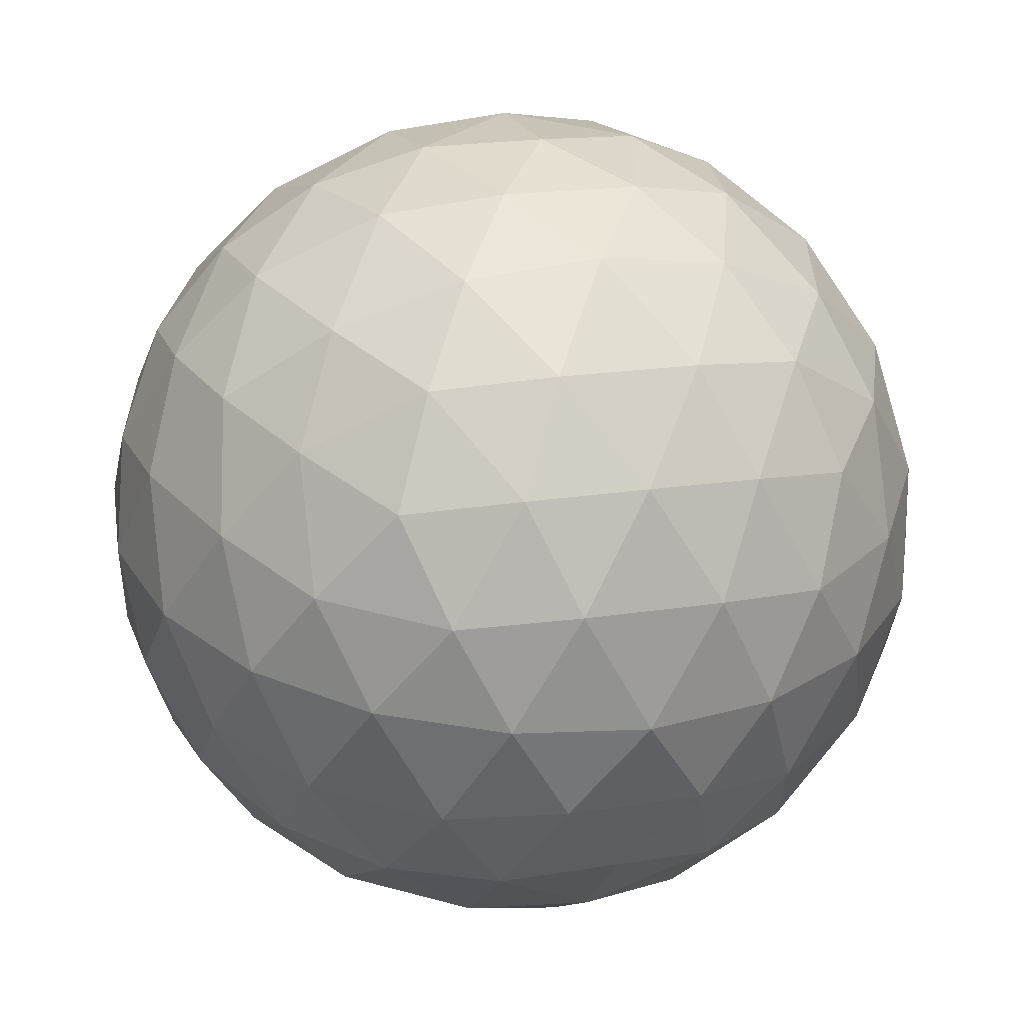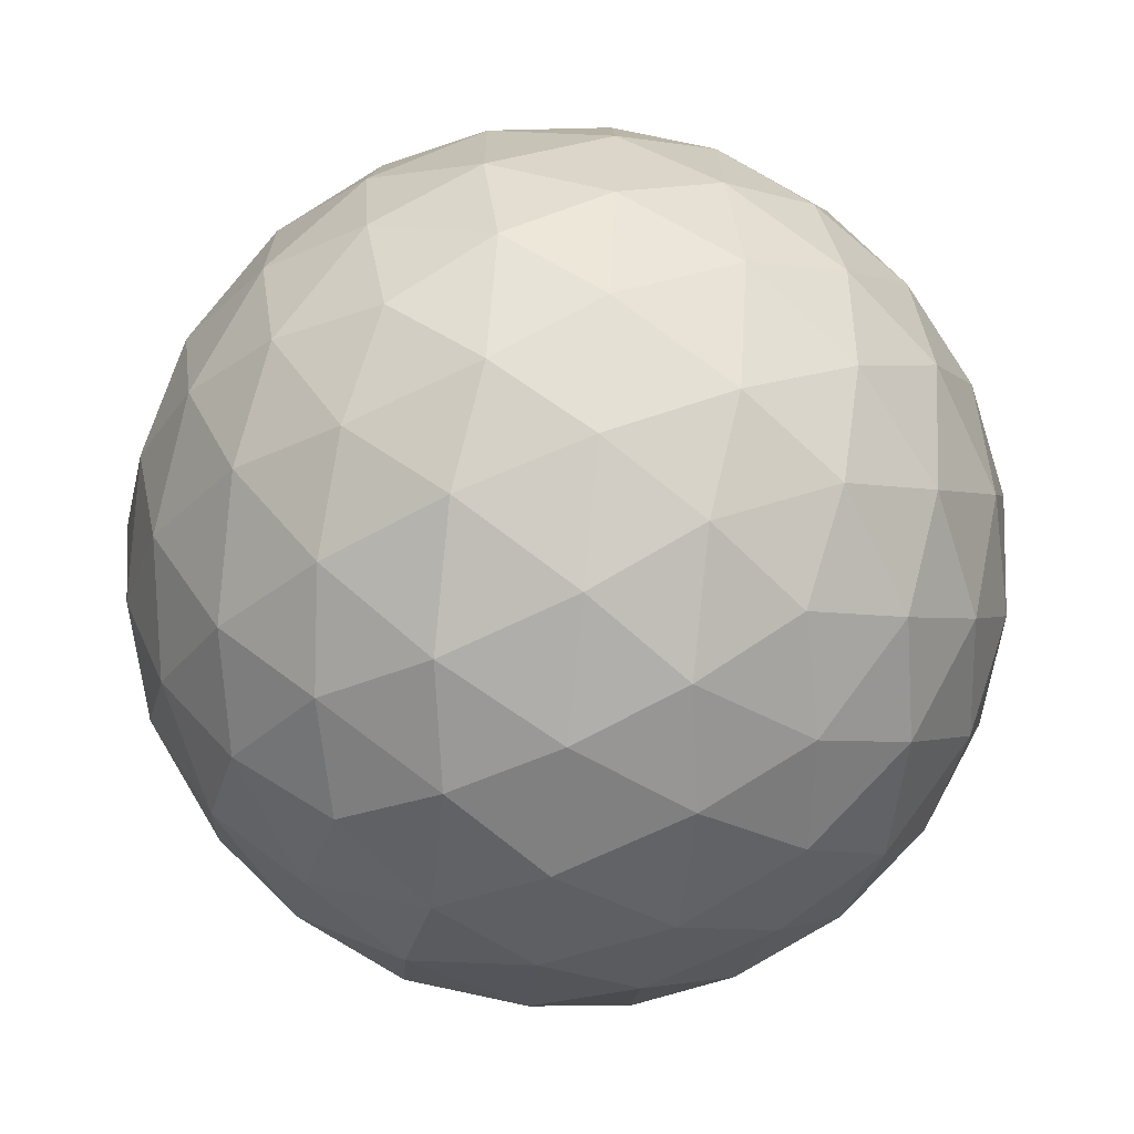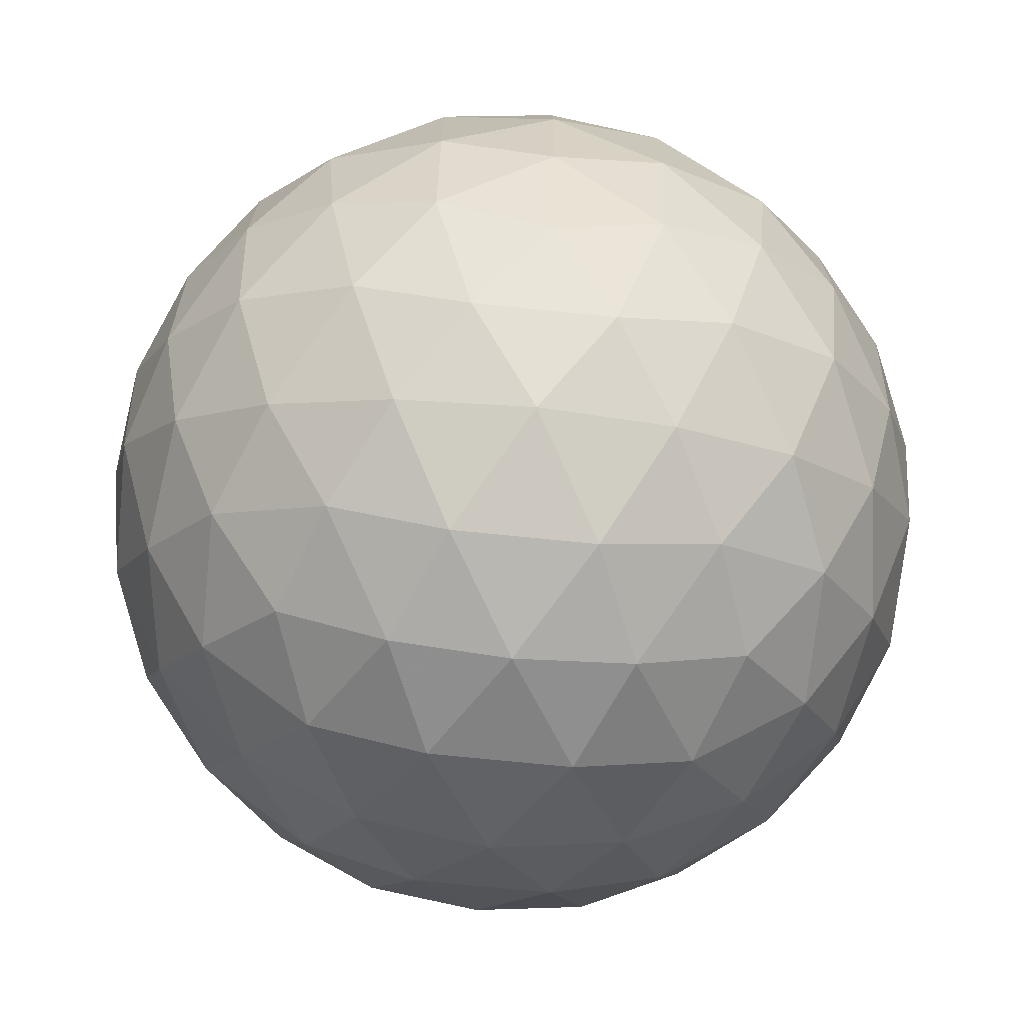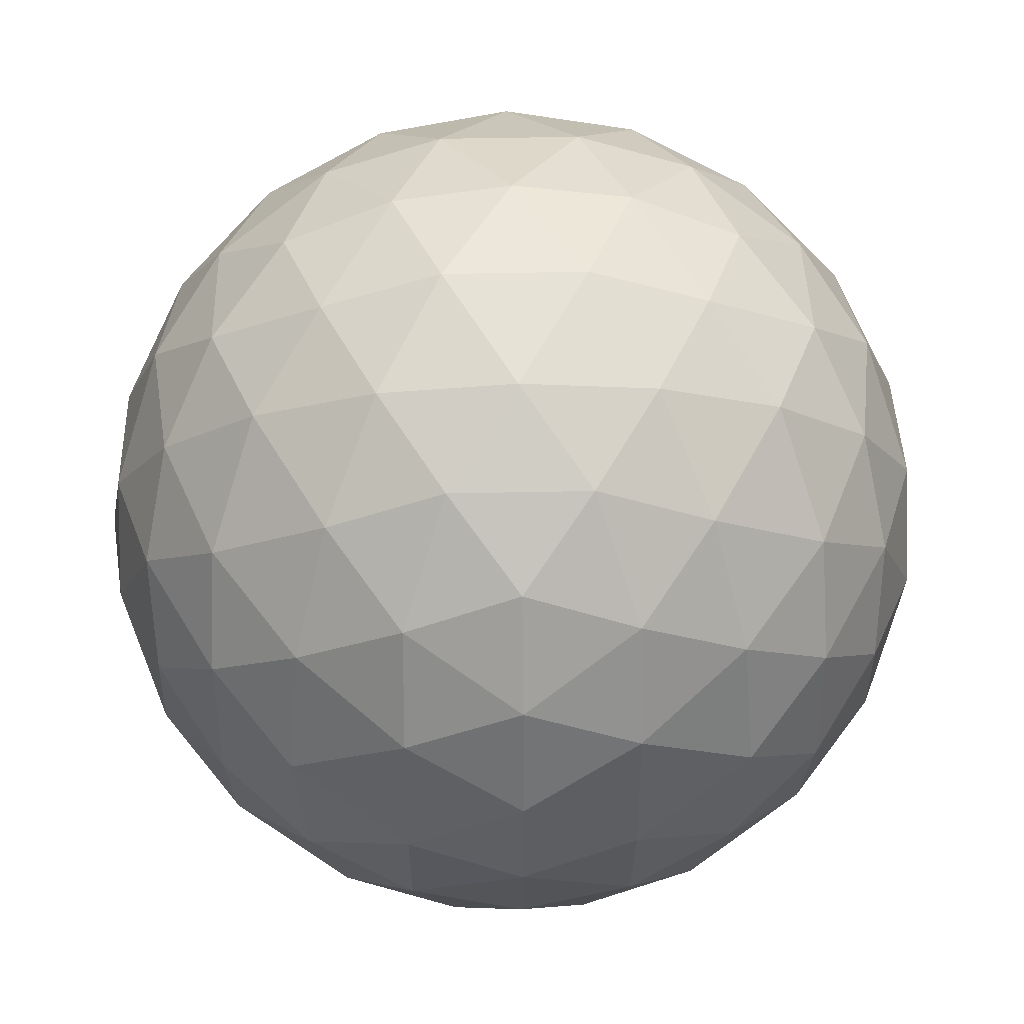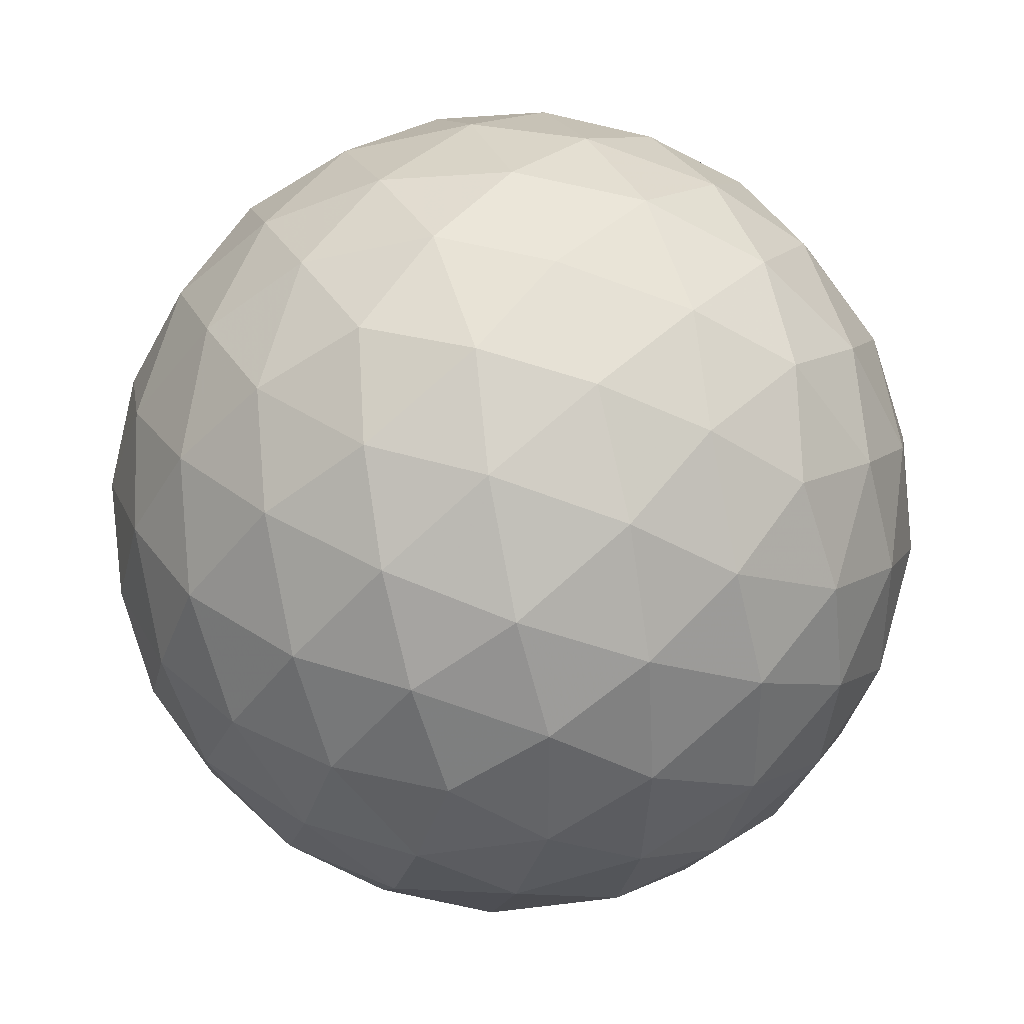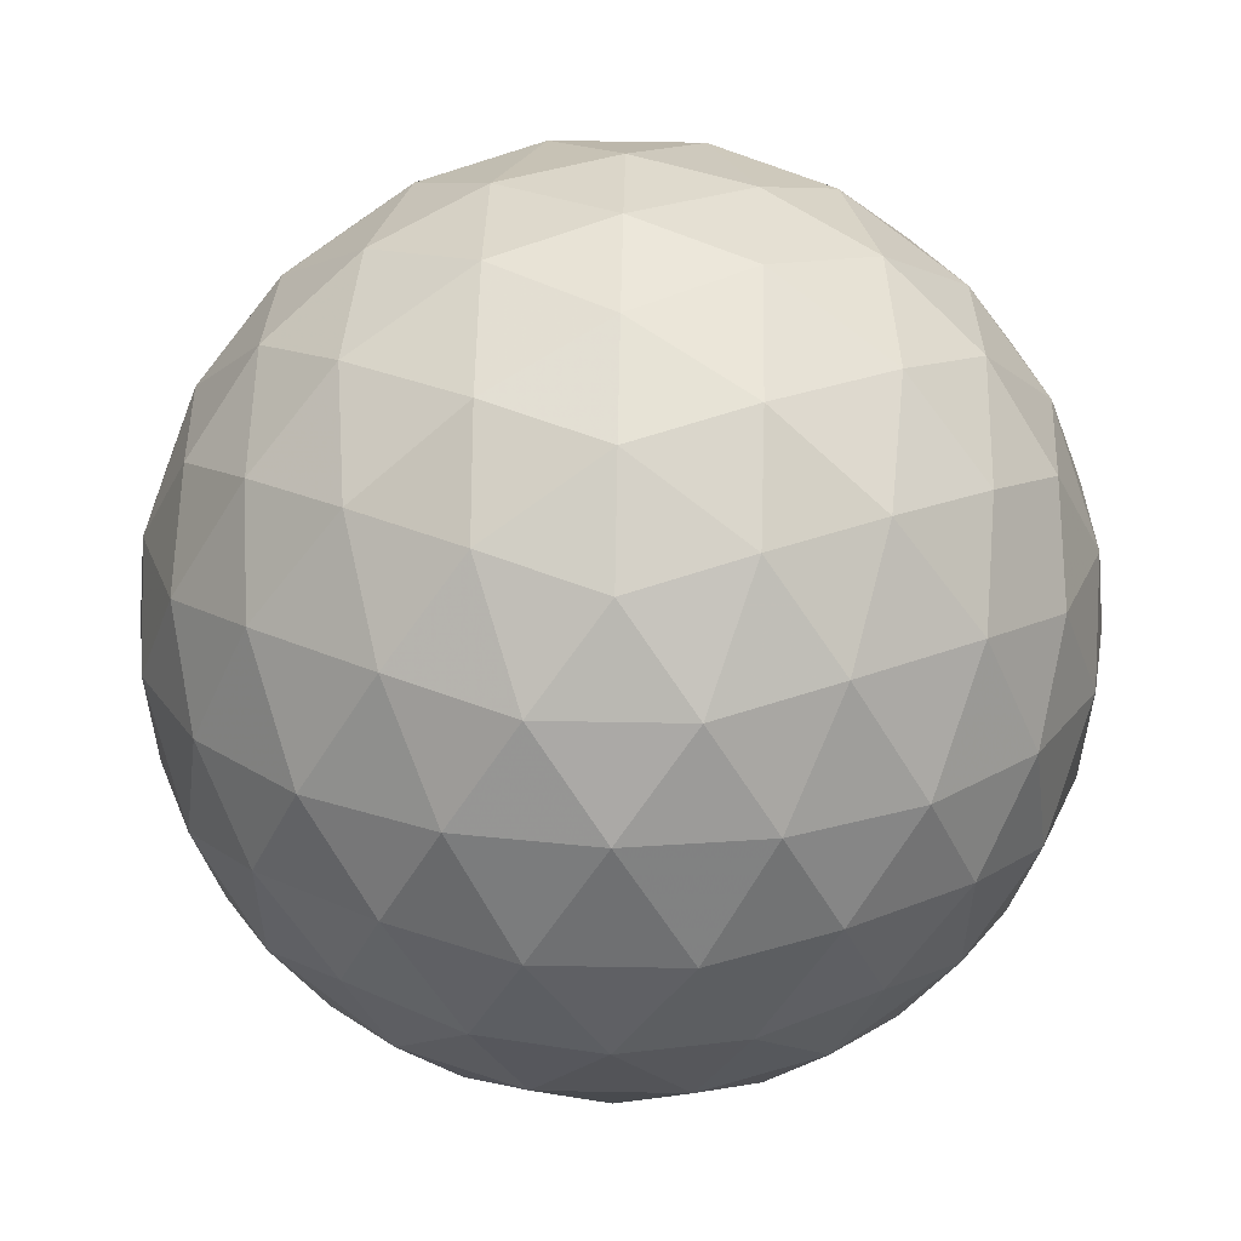
<metadata>
{"format":"obj","ext":"obj","renderer":"f3d","projection":"perspective","resolution":1024,"background":"white","views":[{"elev":-60.9,"azim":-152.2,"up":"+Y"},{"elev":-69.3,"azim":-154.3,"up":"+Z"},{"elev":-71.5,"azim":174.2,"up":"+Z"},{"elev":42.2,"azim":178.5,"up":"+Z"},{"elev":39.0,"azim":-140.1,"up":"+Y"},{"elev":55.9,"azim":-88.9,"up":"+Z"}]}
</metadata>
<code>
v 30.27 -45.4 28.78
v 29.95 -46.29 28.74
v 29.4 -45.4 28.4
v 29.52 -47.12 28.92
v 29.02 -46.3 28.43
v 28.46 -45.4 28.26
v 29.01 -47.81 29.32
v 28.46 -47.21 28.78
v 28.46 -48.32 29.89
v 27.91 -47.81 29.32
v 27.4 -47.12 28.92
v 27.9 -46.3 28.43
v 27.52 -45.4 28.4
v 26.97 -46.29 28.74
v 26.65 -45.4 28.78
v 28.46 -42.48 29.89
v 29.01 -42.99 29.32
v 27.91 -42.99 29.32
v 29.52 -43.68 28.92
v 28.46 -43.59 28.78
v 27.4 -43.68 28.92
v 29.95 -44.51 28.74
v 29.02 -44.5 28.43
v 27.9 -44.5 28.43
v 26.97 -44.51 28.74
v 25.54 -43.59 31.7
v 26.05 -43.02 31.15
v 25.5 -43.91 30.81
v 26.74 -42.62 30.64
v 26.1 -43.38 30.24
v 25.68 -44.34 29.98
v 27.57 -42.44 30.21
v 27 -43.04 29.68
v 26.44 -43.94 29.34
v 26.08 -44.85 29.29
v 25.54 -47.21 31.7
v 25.16 -46.34 31.7
v 25.5 -46.89 30.81
v 25.02 -45.4 31.7
v 25.19 -45.96 30.8
v 25.68 -46.46 29.98
v 25.16 -44.46 31.7
v 25.19 -44.84 30.8
v 25.54 -45.4 29.89
v 26.08 -45.95 29.29
v 27.57 -48.36 30.21
v 26.74 -48.18 30.64
v 27 -47.76 29.68
v 26.05 -47.78 31.15
v 26.1 -47.42 30.24
v 26.44 -46.86 29.34
v 28.46 -48.32 33.51
v 29.01 -47.81 34.08
v 27.91 -47.81 34.08
v 29.52 -47.12 34.48
v 28.46 -47.21 34.62
v 27.4 -47.12 34.48
v 29.95 -46.29 34.66
v 29.02 -46.3 34.97
v 30.27 -45.4 34.62
v 29.4 -45.4 35
v 28.46 -45.4 35.14
v 27.9 -46.3 34.97
v 26.97 -46.29 34.66
v 27.52 -45.4 35
v 26.65 -45.4 34.62
v 26.05 -47.78 32.25
v 25.5 -46.89 32.59
v 26.74 -48.18 32.76
v 26.1 -47.42 33.16
v 25.68 -46.46 33.42
v 27.57 -48.36 33.19
v 27 -47.76 33.72
v 26.44 -46.86 34.06
v 26.08 -45.95 34.11
v 25.5 -43.91 32.59
v 25.19 -44.84 32.6
v 25.68 -44.34 33.42
v 25.19 -45.96 32.6
v 25.54 -45.4 33.51
v 26.08 -44.85 34.11
v 28.46 -42.48 33.51
v 27.57 -42.44 33.19
v 27.91 -42.99 34.08
v 26.74 -42.62 32.76
v 27 -43.04 33.72
v 27.4 -43.68 34.48
v 26.05 -43.02 32.25
v 26.1 -43.38 33.16
v 26.44 -43.94 34.06
v 26.97 -44.51 34.66
v 29.95 -44.51 34.66
v 29.52 -43.68 34.48
v 29.02 -44.5 34.97
v 29.01 -42.99 34.08
v 28.46 -43.59 34.62
v 27.9 -44.5 34.97
v 29.35 -42.44 33.19
v 29.92 -43.04 33.72
v 30.18 -42.62 32.76
v 30.48 -43.94 34.06
v 30.84 -44.85 34.11
v 31.24 -44.34 33.42
v 30.82 -43.38 33.16
v 30.87 -43.02 32.25
v 31.42 -43.91 32.59
v 31.38 -43.59 31.7
v 28.46 -42.1 30.76
v 29.35 -42.44 30.21
v 28.46 -41.96 31.7
v 29.36 -42.13 31.14
v 30.18 -42.62 30.64
v 28.46 -42.1 32.64
v 29.36 -42.13 32.26
v 30.27 -42.48 31.7
v 30.87 -43.02 31.15
v 30.84 -44.85 29.29
v 30.48 -43.94 29.34
v 31.24 -44.34 29.98
v 29.92 -43.04 29.68
v 30.82 -43.38 30.24
v 31.42 -43.91 30.81
v 31.38 -47.21 31.7
v 31.42 -46.89 30.81
v 31.76 -46.34 31.7
v 31.24 -46.46 29.98
v 31.73 -45.96 30.8
v 31.9 -45.4 31.7
v 30.84 -45.95 29.29
v 31.38 -45.4 29.89
v 31.73 -44.84 30.8
v 31.76 -44.46 31.7
v 30.84 -45.95 34.11
v 31.24 -46.46 33.42
v 31.38 -45.4 33.51
v 31.42 -46.89 32.59
v 31.73 -45.96 32.6
v 31.73 -44.84 32.6
v 27.56 -42.13 32.26
v 27.56 -42.13 31.14
v 26.65 -42.48 31.7
v 28.46 -48.7 30.76
v 28.46 -48.84 31.7
v 27.56 -48.67 31.14
v 28.46 -48.7 32.64
v 27.56 -48.67 32.26
v 26.65 -48.32 31.7
v 30.87 -47.78 32.25
v 30.82 -47.42 33.16
v 30.18 -48.18 32.76
v 30.48 -46.86 34.06
v 29.92 -47.76 33.72
v 29.35 -48.36 33.19
v 29.35 -48.36 30.21
v 30.18 -48.18 30.64
v 29.36 -48.67 31.14
v 30.87 -47.78 31.15
v 30.27 -48.32 31.7
v 29.36 -48.67 32.26
v 30.48 -46.86 29.34
v 30.82 -47.42 30.24
v 29.92 -47.76 29.68
f 1 2 3
f 2 4 5
f 2 5 3
f 3 5 6
f 4 7 8
f 7 9 10
f 7 10 8
f 8 10 11
f 4 8 5
f 8 11 12
f 8 12 5
f 5 12 6
f 6 12 13
f 12 11 14
f 12 14 13
f 13 14 15
f 16 17 18
f 17 19 20
f 17 20 18
f 18 20 21
f 19 22 23
f 22 1 3
f 22 3 23
f 23 3 6
f 19 23 20
f 23 6 24
f 23 24 20
f 20 24 21
f 21 24 25
f 24 6 13
f 24 13 25
f 25 13 15
f 26 27 28
f 27 29 30
f 27 30 28
f 28 30 31
f 29 32 33
f 32 16 18
f 32 18 33
f 33 18 21
f 29 33 30
f 33 21 34
f 33 34 30
f 30 34 31
f 31 34 35
f 34 21 25
f 34 25 35
f 35 25 15
f 36 37 38
f 37 39 40
f 37 40 38
f 38 40 41
f 39 42 43
f 42 26 28
f 42 28 43
f 43 28 31
f 39 43 40
f 43 31 44
f 43 44 40
f 40 44 41
f 41 44 45
f 44 31 35
f 44 35 45
f 45 35 15
f 9 46 10
f 46 47 48
f 46 48 10
f 10 48 11
f 47 49 50
f 49 36 38
f 49 38 50
f 50 38 41
f 47 50 48
f 50 41 51
f 50 51 48
f 48 51 11
f 11 51 14
f 51 41 45
f 51 45 14
f 14 45 15
f 52 53 54
f 53 55 56
f 53 56 54
f 54 56 57
f 55 58 59
f 58 60 61
f 58 61 59
f 59 61 62
f 55 59 56
f 59 62 63
f 59 63 56
f 56 63 57
f 57 63 64
f 63 62 65
f 63 65 64
f 64 65 66
f 36 67 68
f 67 69 70
f 67 70 68
f 68 70 71
f 69 72 73
f 72 52 54
f 72 54 73
f 73 54 57
f 69 73 70
f 73 57 74
f 73 74 70
f 70 74 71
f 71 74 75
f 74 57 64
f 74 64 75
f 75 64 66
f 26 42 76
f 42 39 77
f 42 77 76
f 76 77 78
f 39 37 79
f 37 36 68
f 37 68 79
f 79 68 71
f 39 79 77
f 79 71 80
f 79 80 77
f 77 80 78
f 78 80 81
f 80 71 75
f 80 75 81
f 81 75 66
f 82 83 84
f 83 85 86
f 83 86 84
f 84 86 87
f 85 88 89
f 88 26 76
f 88 76 89
f 89 76 78
f 85 89 86
f 89 78 90
f 89 90 86
f 86 90 87
f 87 90 91
f 90 78 81
f 90 81 91
f 91 81 66
f 60 92 61
f 92 93 94
f 92 94 61
f 61 94 62
f 93 95 96
f 95 82 84
f 95 84 96
f 96 84 87
f 93 96 94
f 96 87 97
f 96 97 94
f 94 97 62
f 62 97 65
f 97 87 91
f 97 91 65
f 65 91 66
f 82 95 98
f 95 93 99
f 95 99 98
f 98 99 100
f 93 92 101
f 92 60 102
f 92 102 101
f 101 102 103
f 93 101 99
f 101 103 104
f 101 104 99
f 99 104 100
f 100 104 105
f 104 103 106
f 104 106 105
f 105 106 107
f 16 108 109
f 108 110 111
f 108 111 109
f 109 111 112
f 110 113 114
f 113 82 98
f 113 98 114
f 114 98 100
f 110 114 111
f 114 100 115
f 114 115 111
f 111 115 112
f 112 115 116
f 115 100 105
f 115 105 116
f 116 105 107
f 1 22 117
f 22 19 118
f 22 118 117
f 117 118 119
f 19 17 120
f 17 16 109
f 17 109 120
f 120 109 112
f 19 120 118
f 120 112 121
f 120 121 118
f 118 121 119
f 119 121 122
f 121 112 116
f 121 116 122
f 122 116 107
f 123 124 125
f 124 126 127
f 124 127 125
f 125 127 128
f 126 129 130
f 129 1 117
f 129 117 130
f 130 117 119
f 126 130 127
f 130 119 131
f 130 131 127
f 127 131 128
f 128 131 132
f 131 119 122
f 131 122 132
f 132 122 107
f 60 133 102
f 133 134 135
f 133 135 102
f 102 135 103
f 134 136 137
f 136 123 125
f 136 125 137
f 137 125 128
f 134 137 135
f 137 128 138
f 137 138 135
f 135 138 103
f 103 138 106
f 138 128 132
f 138 132 106
f 106 132 107
f 82 113 83
f 113 110 139
f 113 139 83
f 83 139 85
f 110 108 140
f 108 16 32
f 108 32 140
f 140 32 29
f 110 140 139
f 140 29 141
f 140 141 139
f 139 141 85
f 85 141 88
f 141 29 27
f 141 27 88
f 88 27 26
f 9 142 46
f 142 143 144
f 142 144 46
f 46 144 47
f 143 145 146
f 145 52 72
f 145 72 146
f 146 72 69
f 143 146 144
f 146 69 147
f 146 147 144
f 144 147 47
f 47 147 49
f 147 69 67
f 147 67 49
f 49 67 36
f 123 136 148
f 136 134 149
f 136 149 148
f 148 149 150
f 134 133 151
f 133 60 58
f 133 58 151
f 151 58 55
f 134 151 149
f 151 55 152
f 151 152 149
f 149 152 150
f 150 152 153
f 152 55 53
f 152 53 153
f 153 53 52
f 9 154 142
f 154 155 156
f 154 156 142
f 142 156 143
f 155 157 158
f 157 123 148
f 157 148 158
f 158 148 150
f 155 158 156
f 158 150 159
f 158 159 156
f 156 159 143
f 143 159 145
f 159 150 153
f 159 153 145
f 145 153 52
f 1 129 2
f 129 126 160
f 129 160 2
f 2 160 4
f 126 124 161
f 124 123 157
f 124 157 161
f 161 157 155
f 126 161 160
f 161 155 162
f 161 162 160
f 160 162 4
f 4 162 7
f 162 155 154
f 162 154 7
f 7 154 9

</code>
